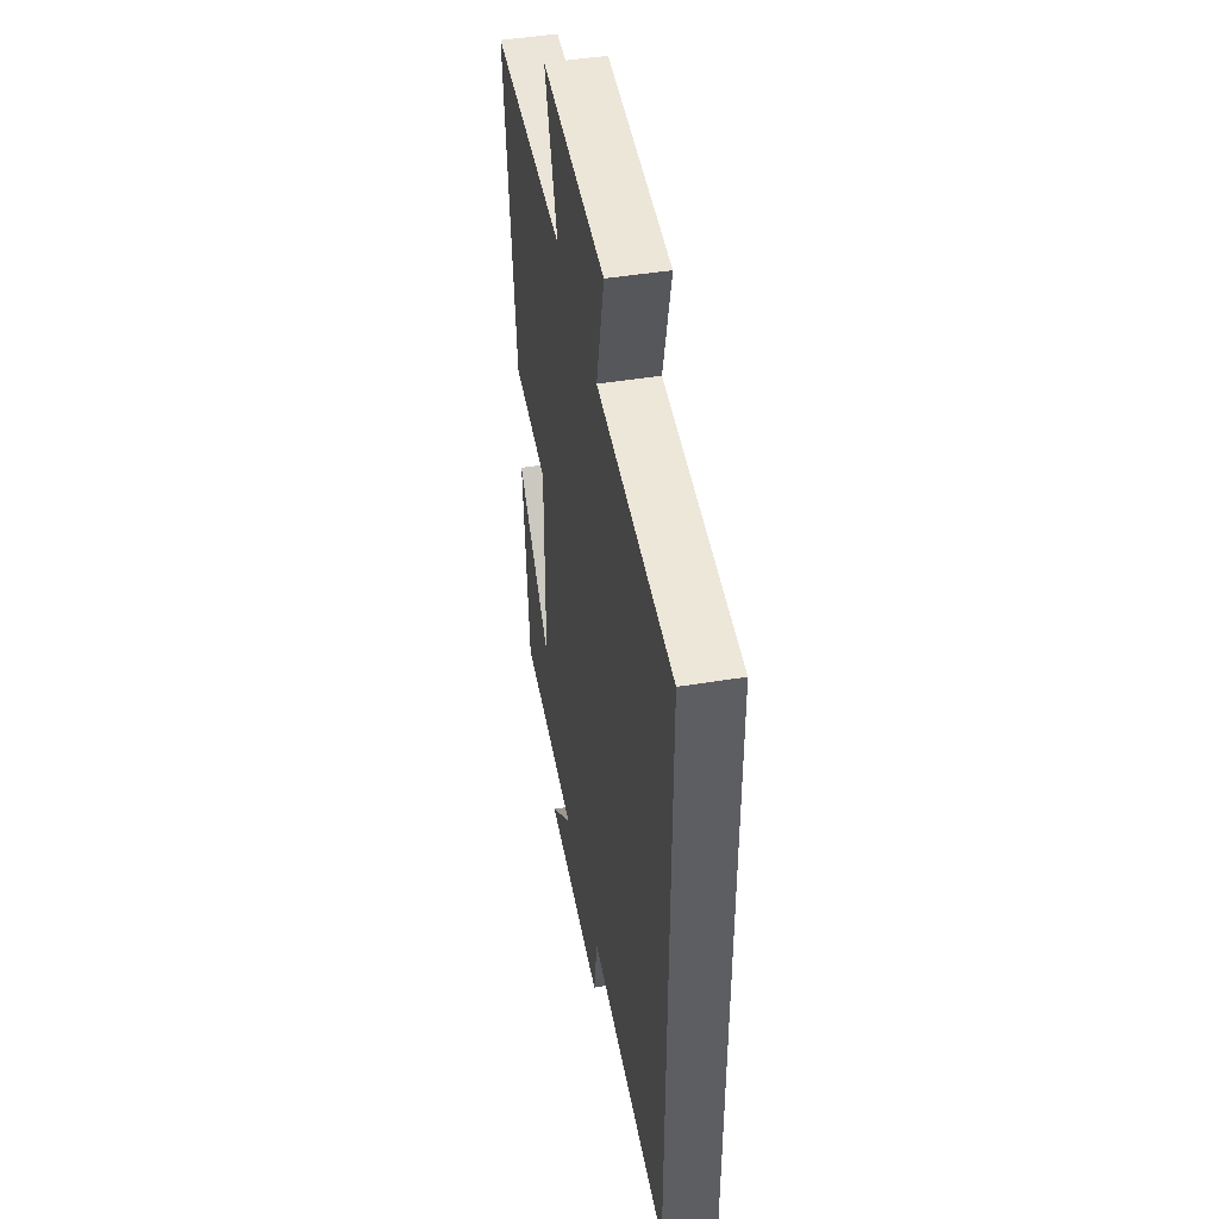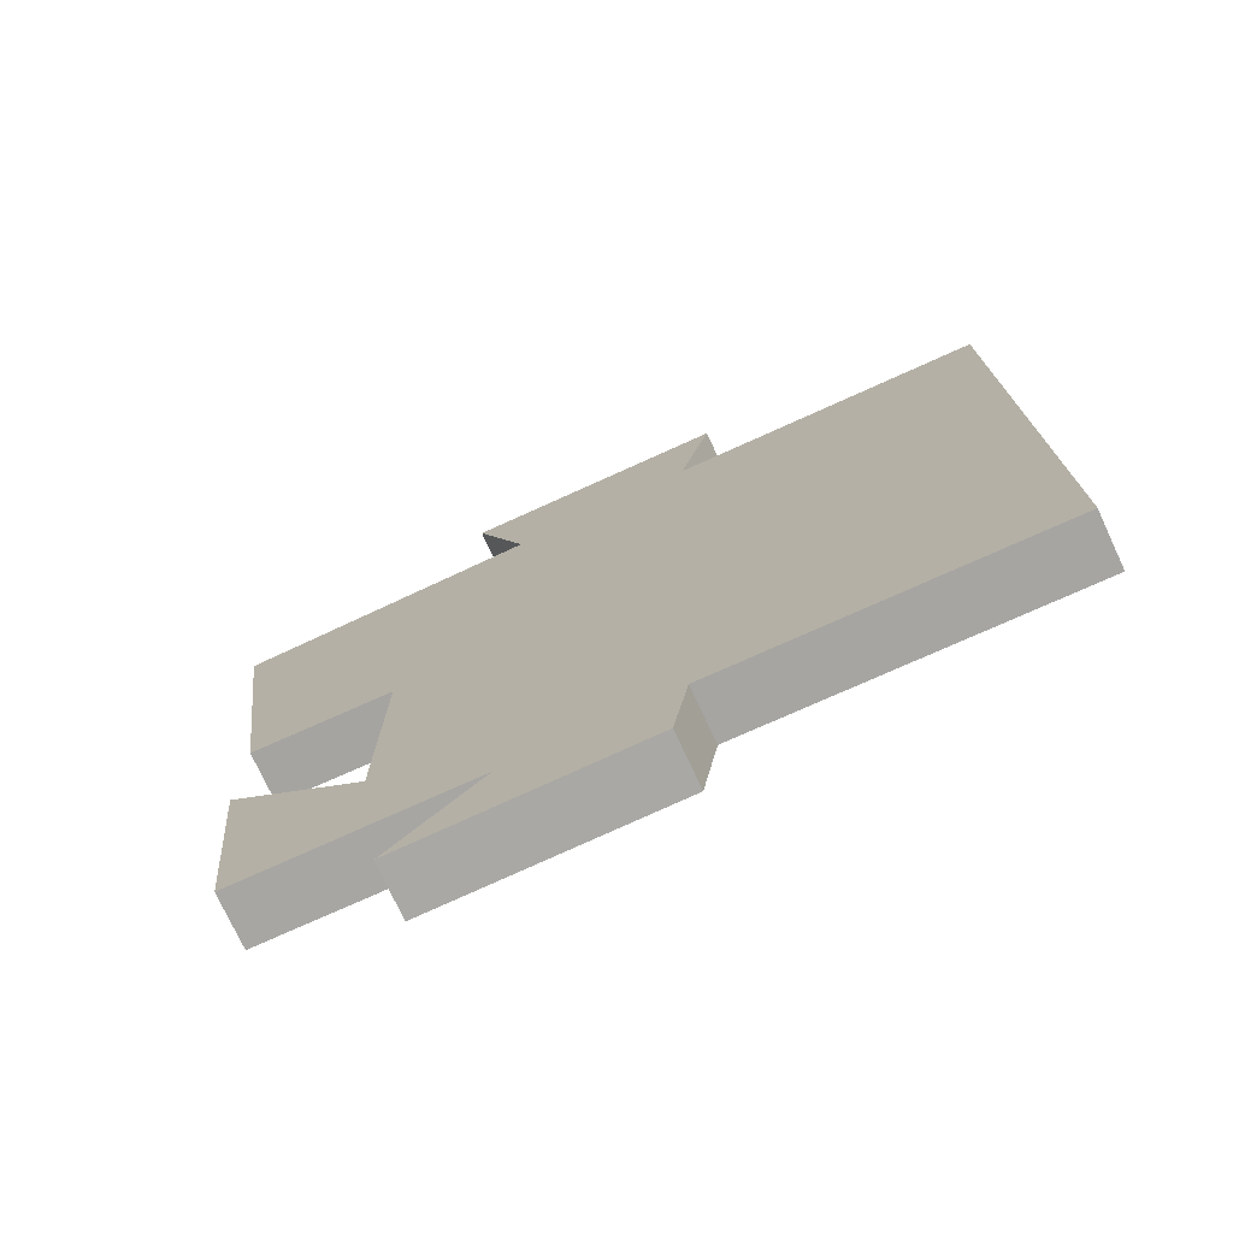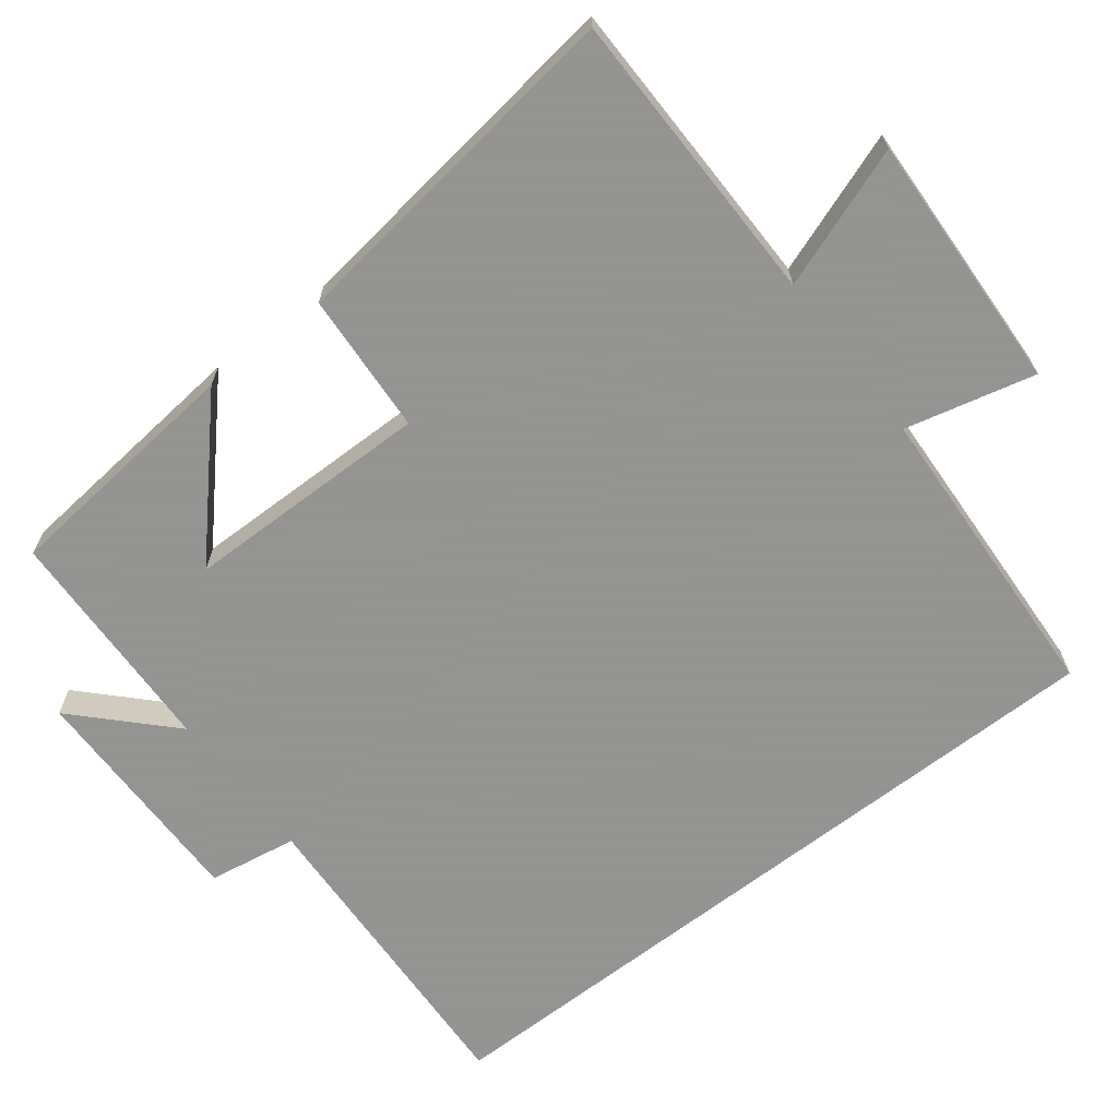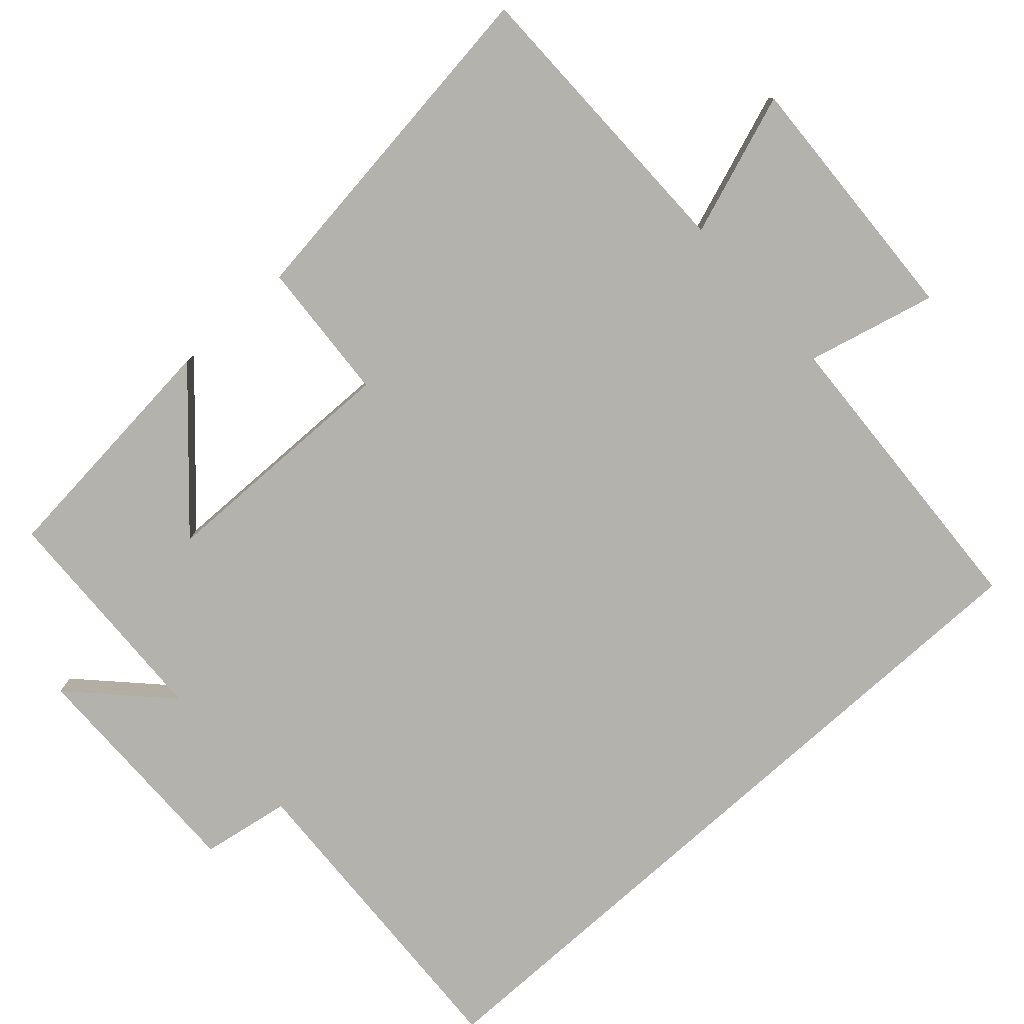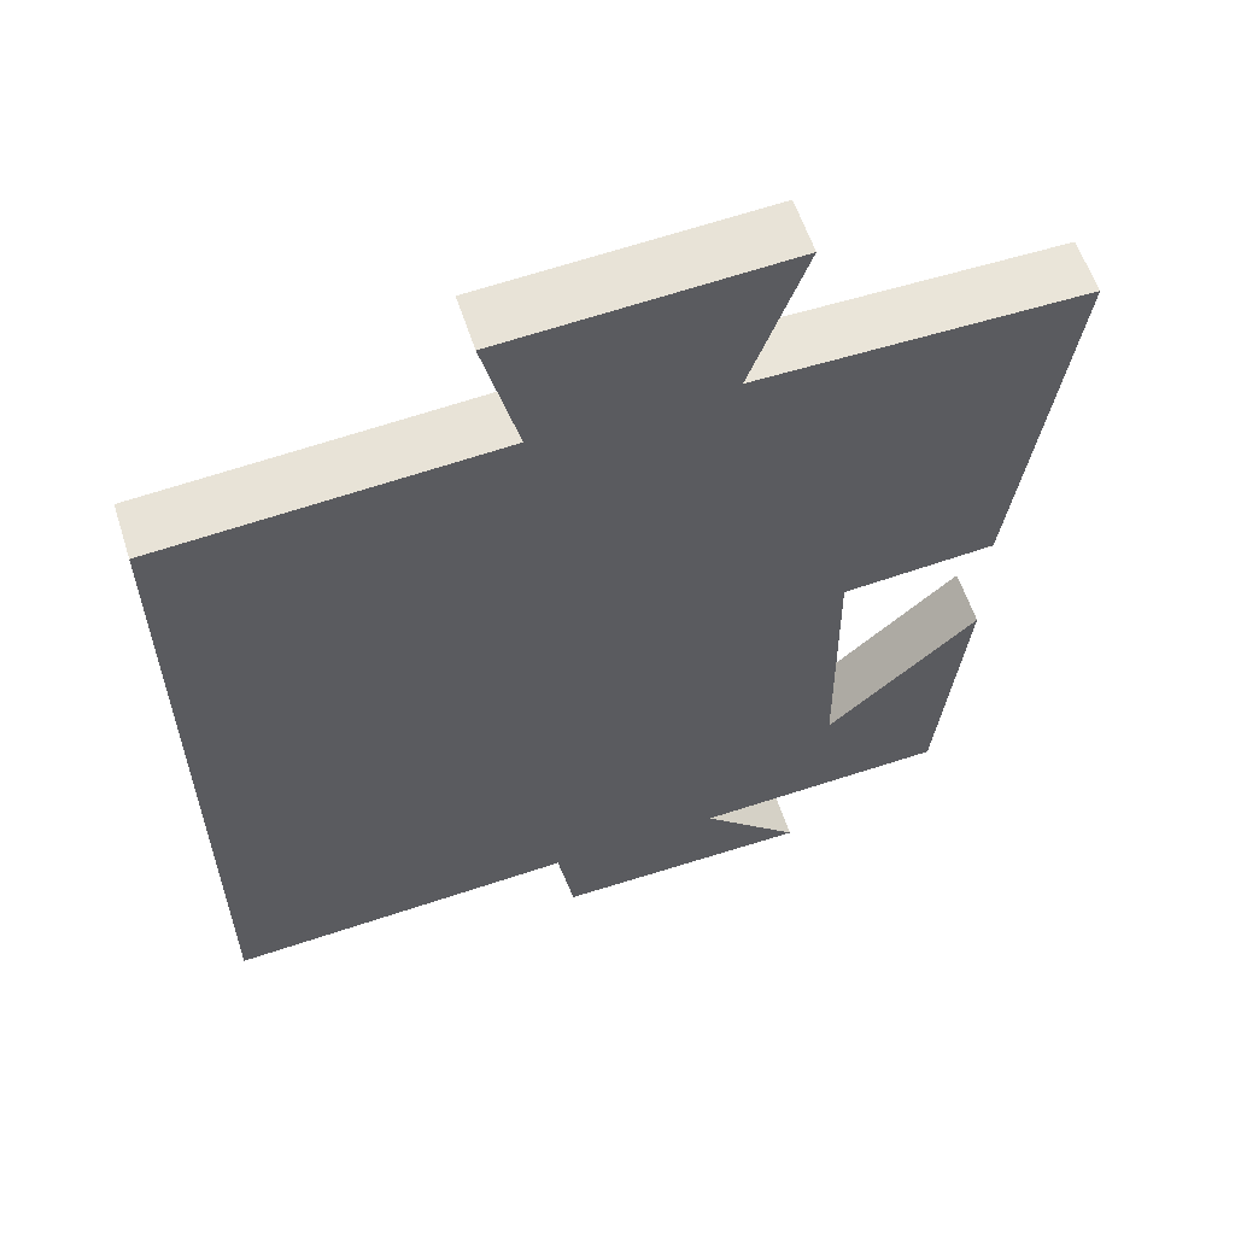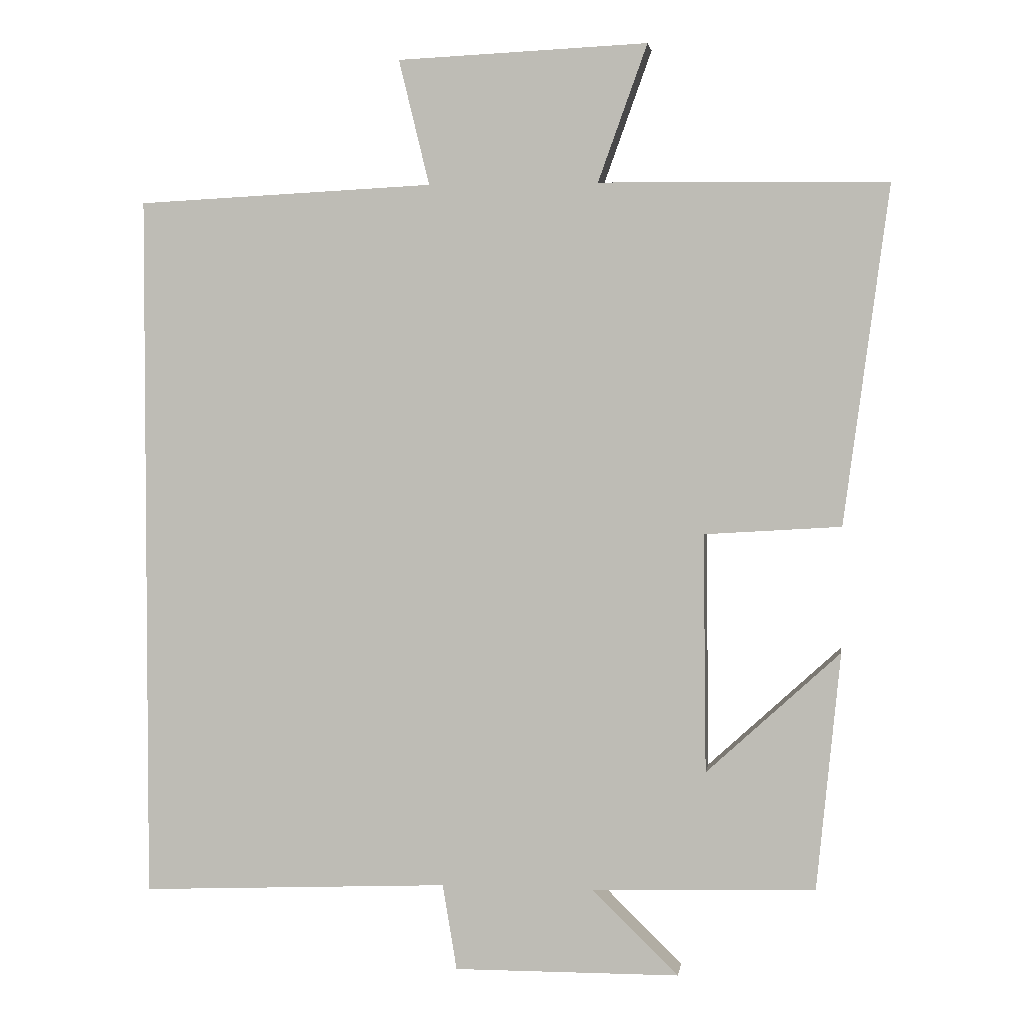
<metadata>
{"format":"obj","ext":"obj","renderer":"f3d","projection":"perspective","resolution":1024,"background":"white","views":[{"elev":46.1,"azim":79.4,"up":"+Z"},{"elev":-75.2,"azim":24.9,"up":"+Z"},{"elev":-66.9,"azim":-52.3,"up":"+Y"},{"elev":-79.4,"azim":-48.2,"up":"+Y"},{"elev":59.0,"azim":162.0,"up":"+Z"},{"elev":2.9,"azim":-171.9,"up":"+Z"}]}
</metadata>
<code>
v -0.563 0.07 0.496
v -0.158 0.07 0.5
v -0.227 0.07 0.692
v 0.125 0.07 0.676
v 0.082 0.07 0.5
v 0.5 0.07 0.479
v 0.5 0.07 -0.519
v 0.064 0.07 -0.5
v 0.044 0.07 -0.621
v -0.274 0.07 -0.619
v -0.152 0.07 -0.5
v -0.467 0.07 -0.49
v -0.5 0.07 -0.156
v -0.312 0.07 -0.328
v -0.308 0.07 0.008
v -0.5 0.07 0.02
v -0.563 0 0.496
v -0.158 0 0.5
v -0.227 0 0.692
v 0.125 0 0.676
v 0.082 0 0.5
v 0.5 0 0.479
v 0.5 0 -0.519
v 0.064 0 -0.5
v 0.044 0 -0.621
v -0.274 0 -0.619
v -0.152 0 -0.5
v -0.467 0 -0.49
v -0.5 0 -0.156
v -0.312 0 -0.328
v -0.308 0 0.008
v -0.5 0 0.02
f 15 16 1 2
f 14 15 2
f 11 12 13 14
f 11 14 2
f 8 9 10 11
f 8 11 2
f 5 6 7 8
f 5 8 2
f 2 3 4 5
f 18 17 32 31
f 18 31 30
f 30 29 28 27
f 18 30 27
f 27 26 25 24
f 18 27 24
f 24 23 22 21
f 18 24 21
f 21 20 19 18
f 1 17 18 2
f 2 18 19 3
f 3 19 20 4
f 4 20 21 5
f 5 21 22 6
f 6 22 23 7
f 7 23 24 8
f 8 24 25 9
f 9 25 26 10
f 10 26 27 11
f 11 27 28 12
f 12 28 29 13
f 13 29 30 14
f 14 30 31 15
f 15 31 32 16
f 16 32 17 1

</code>
